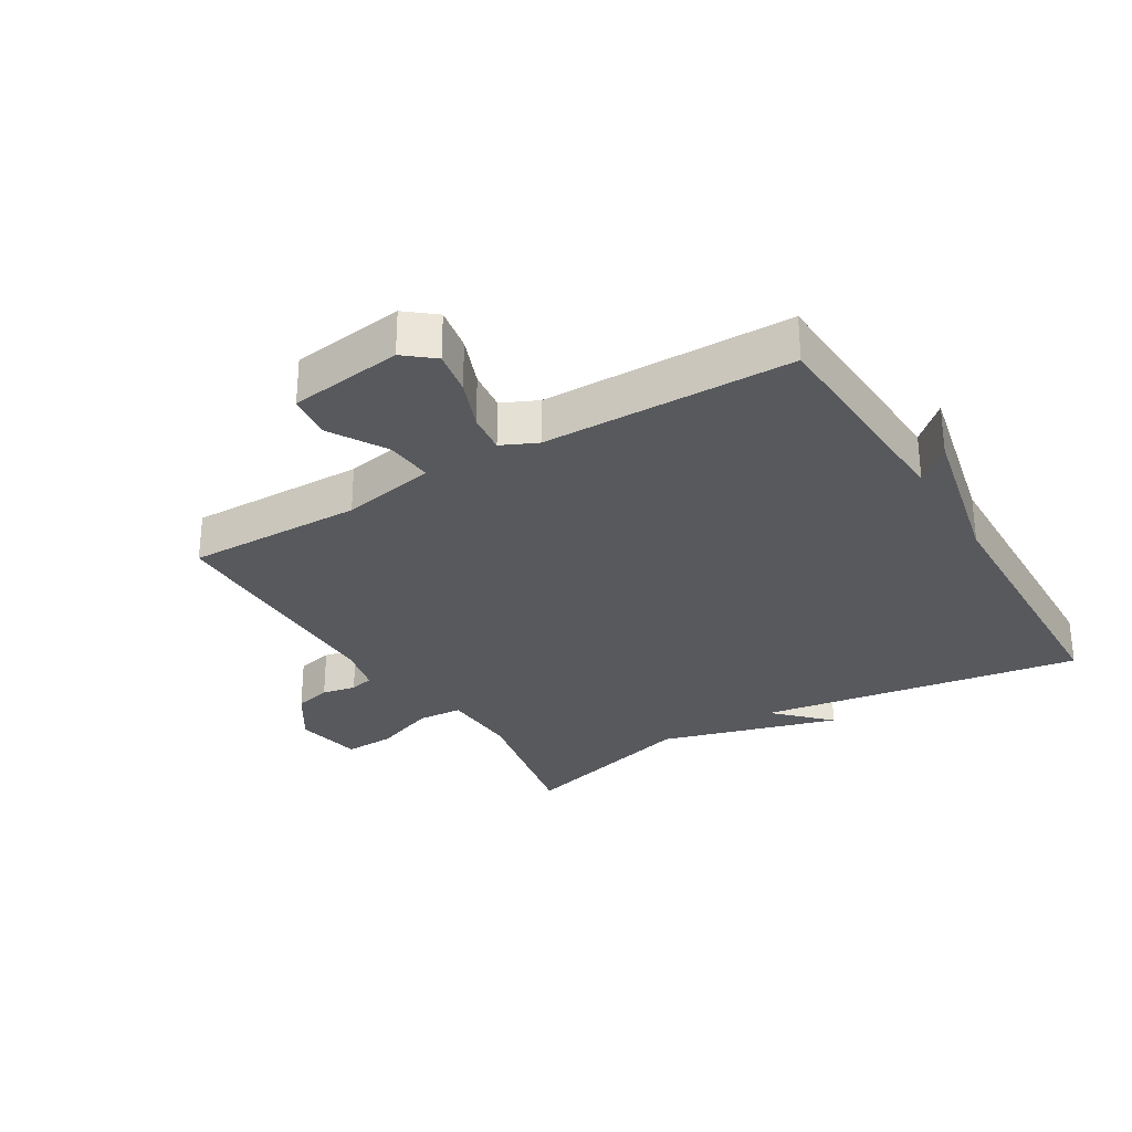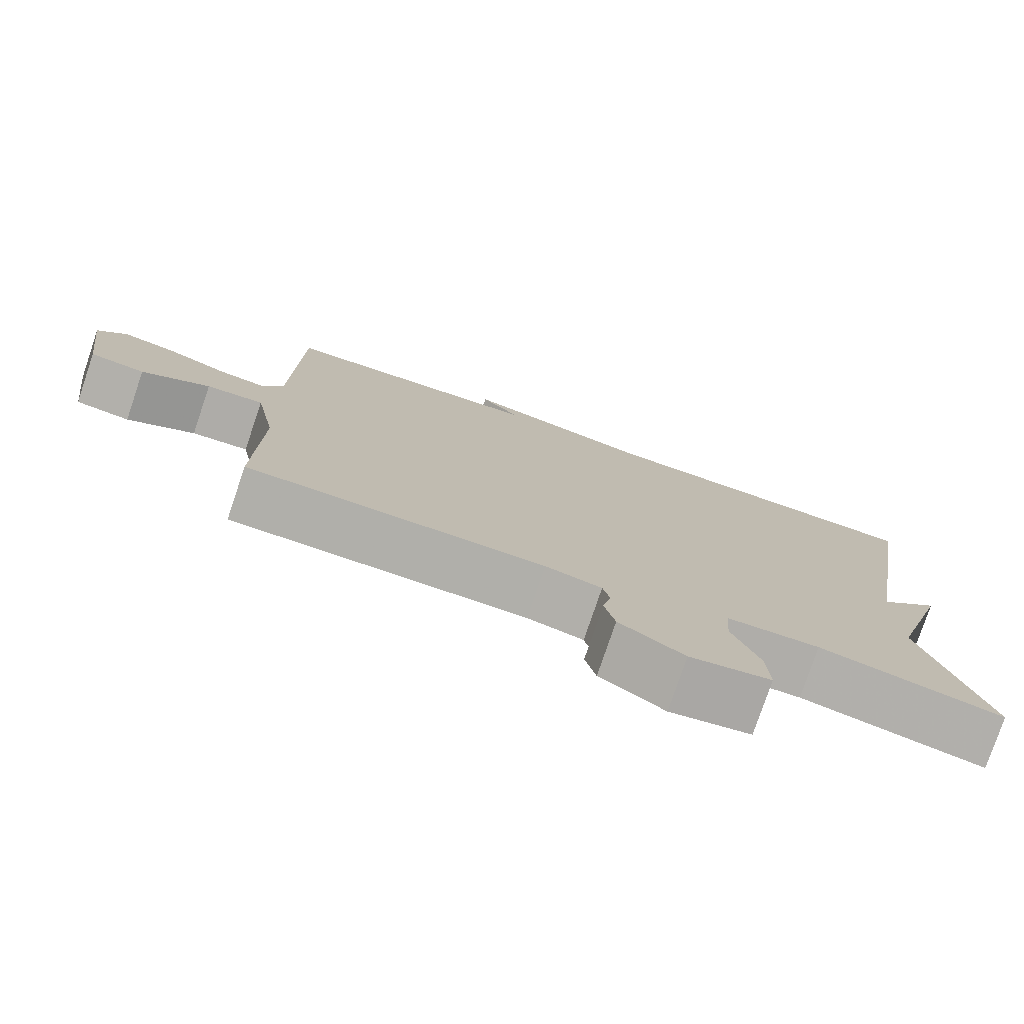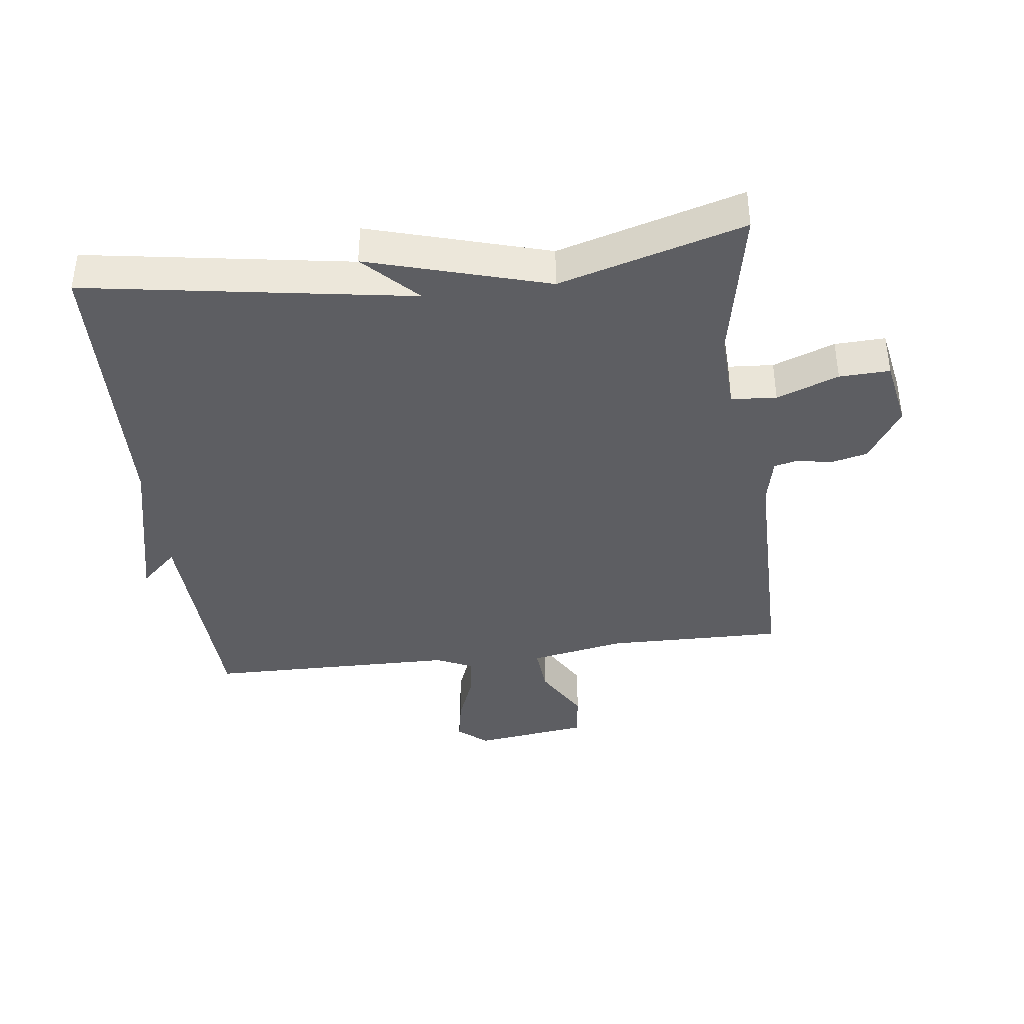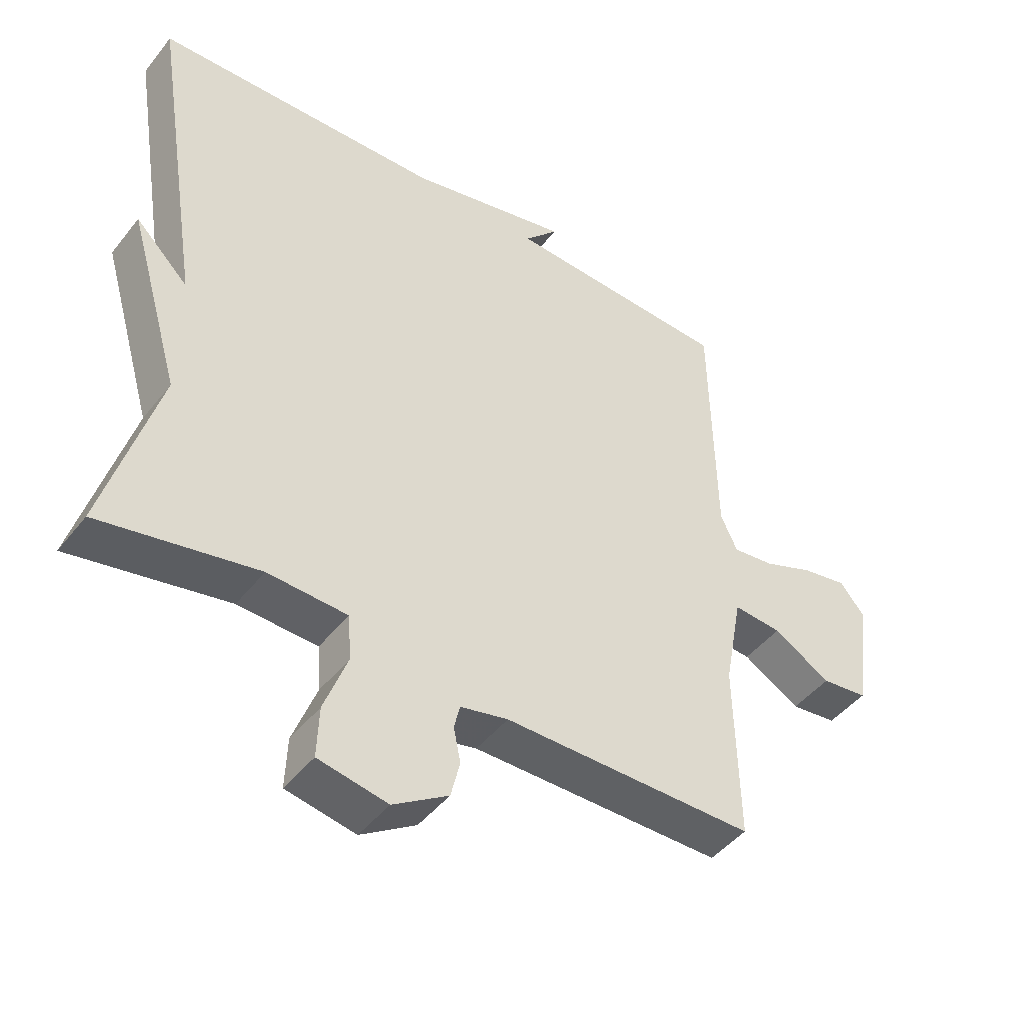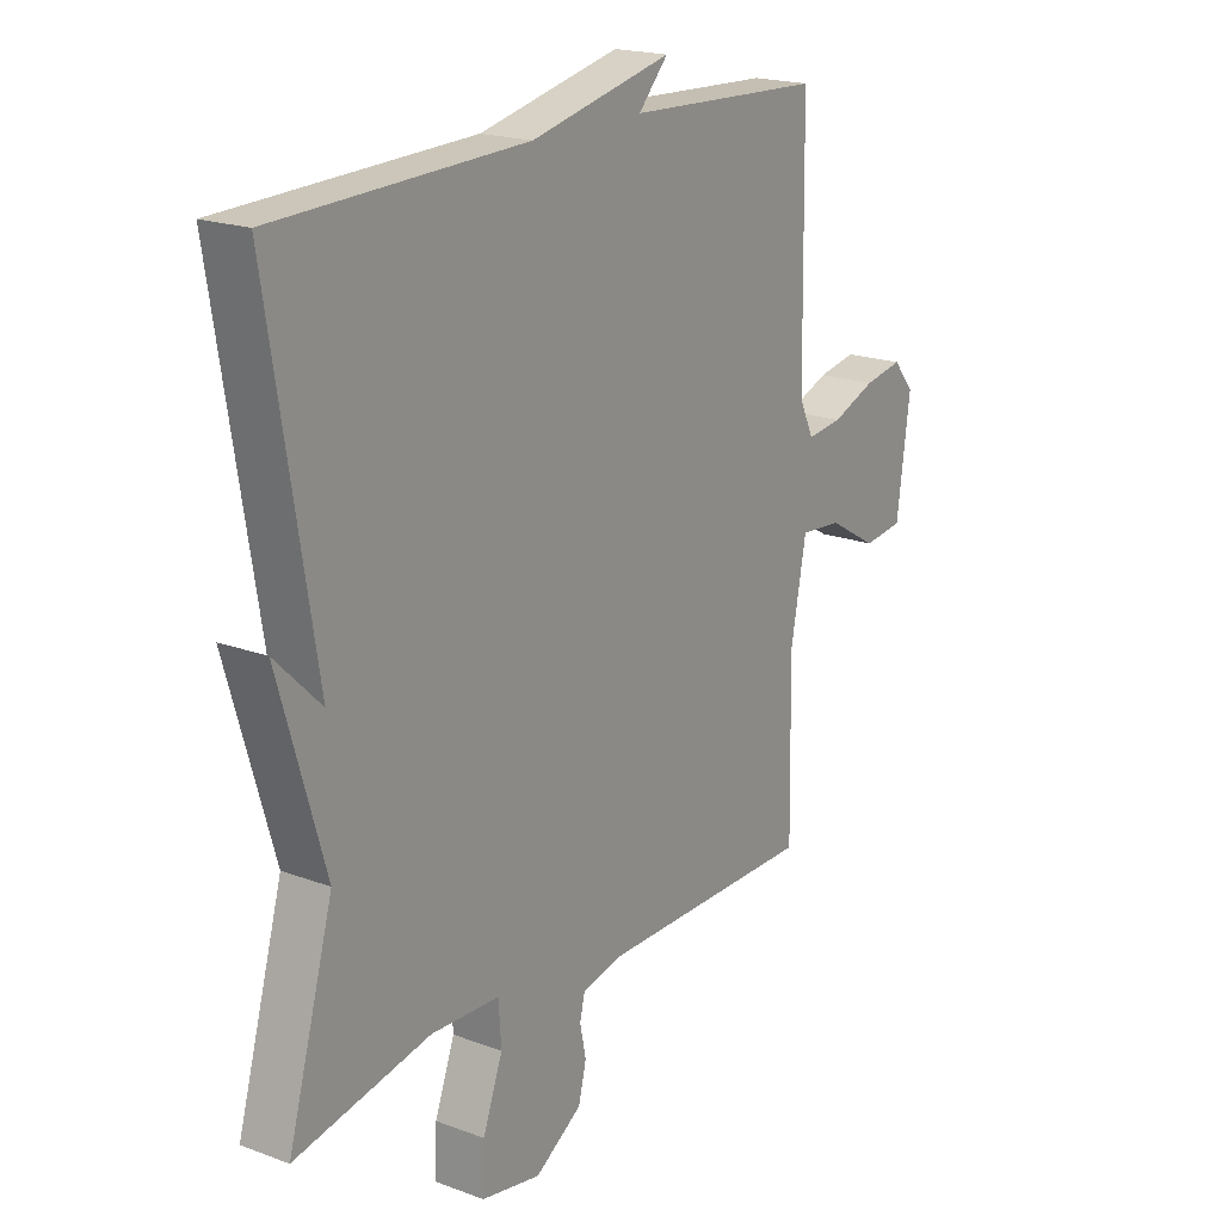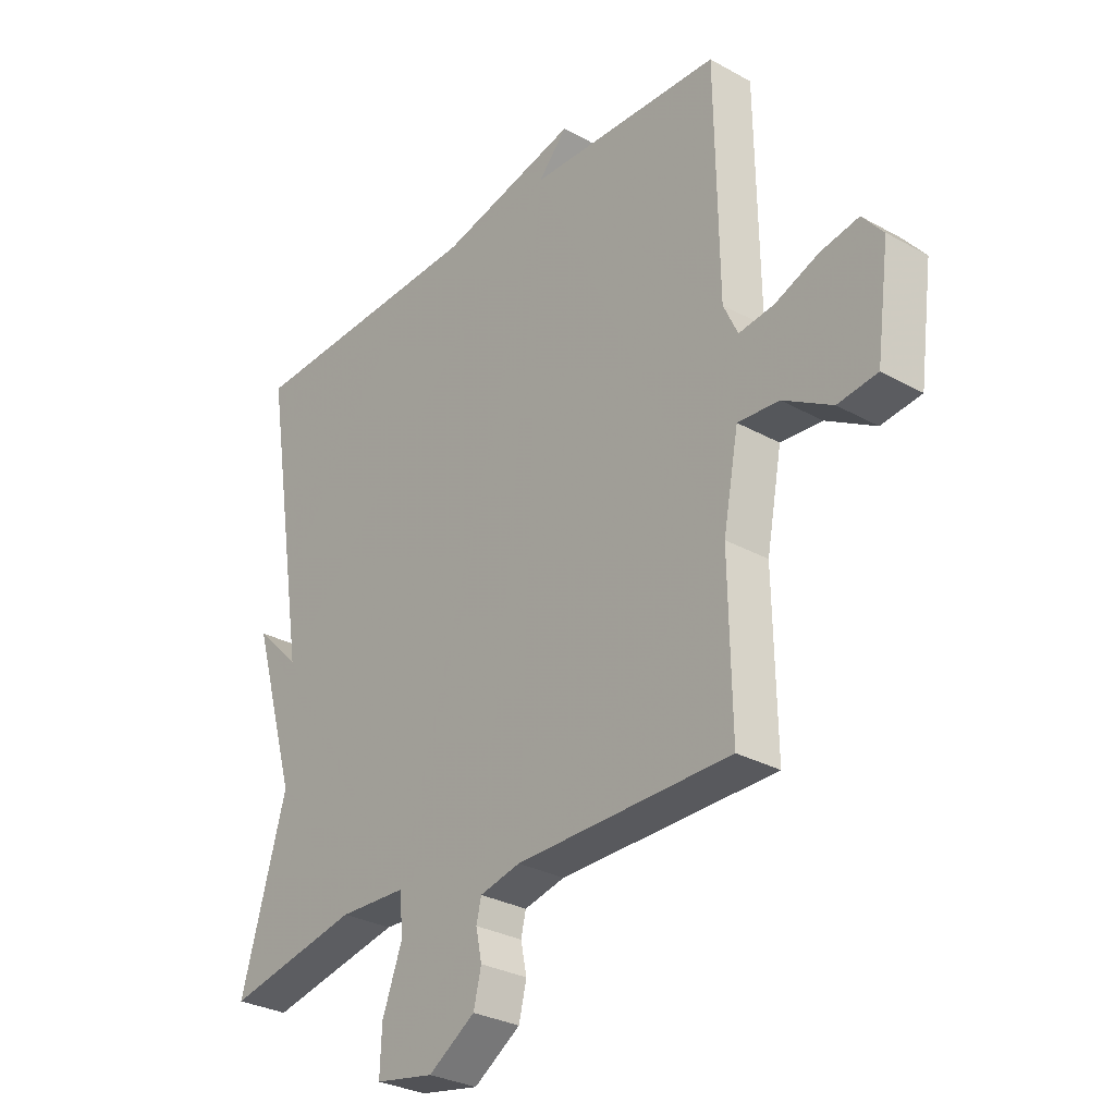
<metadata>
{"format":"obj","ext":"obj","renderer":"f3d","projection":"perspective","resolution":1024,"background":"white","views":[{"elev":-29.5,"azim":-58.7,"up":"+Y"},{"elev":-77.9,"azim":-18.7,"up":"+Z"},{"elev":-39.4,"azim":97.2,"up":"+Y"},{"elev":-45.9,"azim":144.1,"up":"+Z"},{"elev":19.4,"azim":124.9,"up":"+Z"},{"elev":-29.9,"azim":-129.1,"up":"+Z"}]}
</metadata>
<code>
v -0.5 0.07 0.5
v -0.147 0.07 0.515
v -0.2 0.07 0.573
v 0.053 0.07 0.515
v 0.5 0.07 0.5
v 0.418 0.07 -0.011
v 0.5 0.07 0.07
v 0.418 0.07 -0.211
v 0.5 0.07 -0.5
v 0.257 0.07 -0.451
v 0.134 0.07 -0.456
v 0.129 0.07 -0.527
v 0.165 0.07 -0.624
v 0.168 0.07 -0.703
v 0.061 0.07 -0.723
v -0.024 0.07 -0.668
v -0.038 0.07 -0.61
v -0.027 0.07 -0.557
v -0.036 0.07 -0.519
v -0.11 0.07 -0.502
v -0.5 0.07 -0.5
v -0.495 0.07 -0.222
v -0.523 0.07 -0.073
v -0.598 0.07 -0.079
v -0.687 0.07 -0.131
v -0.759 0.07 -0.122
v -0.783 0.07 0.057
v -0.745 0.07 0.103
v -0.675 0.07 0.09
v -0.596 0.07 0.059
v -0.532 0.07 0.051
v -0.506 0.07 0.107
v -0.5 0 0.5
v -0.147 0 0.515
v -0.2 0 0.573
v 0.053 0 0.515
v 0.5 0 0.5
v 0.418 0 -0.011
v 0.5 0 0.07
v 0.418 0 -0.211
v 0.5 0 -0.5
v 0.257 0 -0.451
v 0.134 0 -0.456
v 0.129 0 -0.527
v 0.165 0 -0.624
v 0.168 0 -0.703
v 0.061 0 -0.723
v -0.024 0 -0.668
v -0.038 0 -0.61
v -0.027 0 -0.557
v -0.036 0 -0.519
v -0.11 0 -0.502
v -0.5 0 -0.5
v -0.495 0 -0.222
v -0.523 0 -0.073
v -0.598 0 -0.079
v -0.687 0 -0.131
v -0.759 0 -0.122
v -0.783 0 0.057
v -0.745 0 0.103
v -0.675 0 0.09
v -0.596 0 0.059
v -0.532 0 0.051
v -0.506 0 0.107
f 28 29 30
f 27 28 30
f 26 27 30
f 25 26 30
f 24 25 30
f 23 24 30 31
f 22 23 31 32
f 20 21 22
f 32 1 2
f 22 32 2
f 20 22 2
f 19 20 2
f 16 17 18
f 15 16 18
f 14 15 18
f 13 14 18
f 12 13 18
f 18 19 2
f 12 18 2
f 11 12 2
f 8 9 10
f 8 10 11
f 7 8 11
f 6 7 11
f 6 11 2
f 5 6 2
f 4 5 2
f 2 3 4
f 62 61 60
f 62 60 59
f 62 59 58
f 62 58 57
f 62 57 56
f 63 62 56 55
f 64 63 55 54
f 54 53 52
f 34 33 64
f 34 64 54
f 34 54 52
f 34 52 51
f 50 49 48
f 50 48 47
f 50 47 46
f 50 46 45
f 50 45 44
f 34 51 50
f 34 50 44
f 34 44 43
f 42 41 40
f 43 42 40
f 43 40 39
f 43 39 38
f 34 43 38
f 34 38 37
f 34 37 36
f 36 35 34
f 1 33 34 2
f 2 34 35 3
f 3 35 36 4
f 4 36 37 5
f 5 37 38 6
f 6 38 39 7
f 7 39 40 8
f 8 40 41 9
f 9 41 42 10
f 10 42 43 11
f 11 43 44 12
f 12 44 45 13
f 13 45 46 14
f 14 46 47 15
f 15 47 48 16
f 16 48 49 17
f 17 49 50 18
f 18 50 51 19
f 19 51 52 20
f 20 52 53 21
f 21 53 54 22
f 22 54 55 23
f 23 55 56 24
f 24 56 57 25
f 25 57 58 26
f 26 58 59 27
f 27 59 60 28
f 28 60 61 29
f 29 61 62 30
f 30 62 63 31
f 31 63 64 32
f 32 64 33 1

</code>
